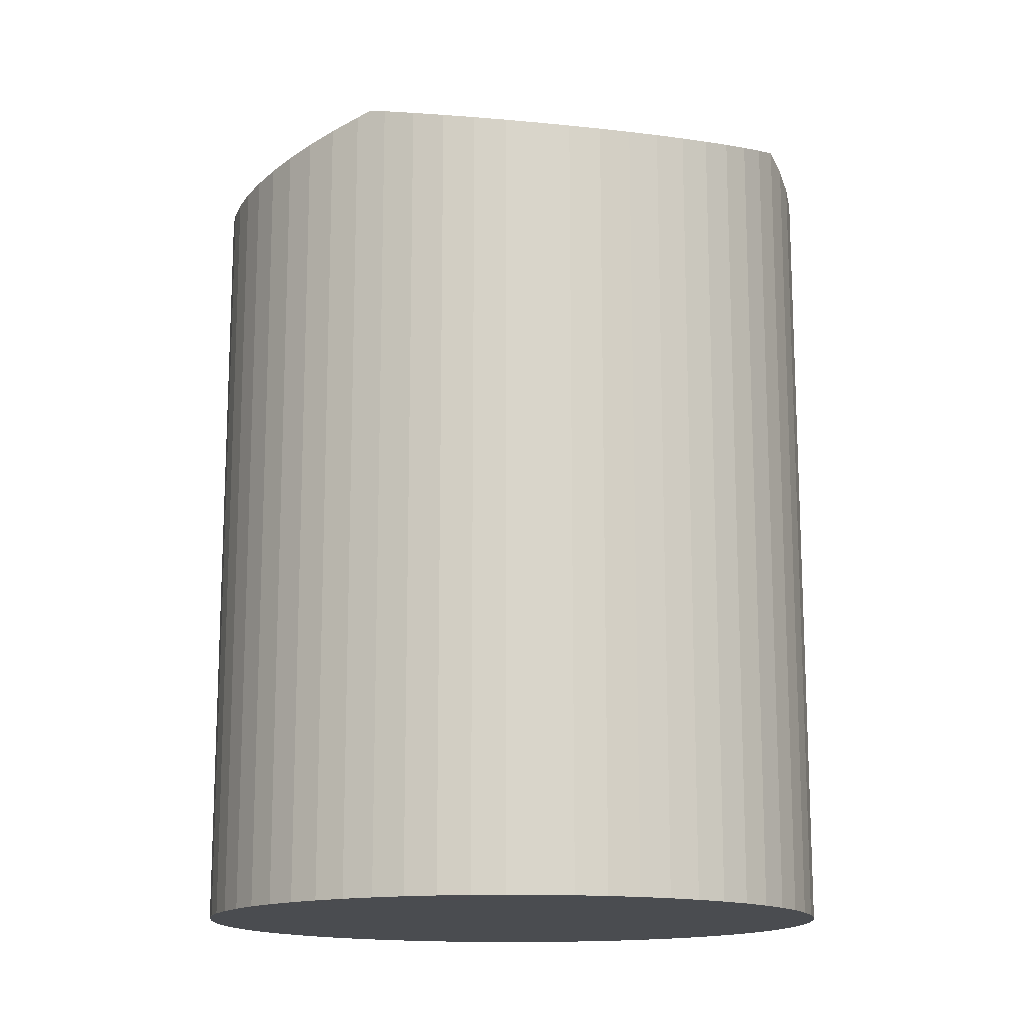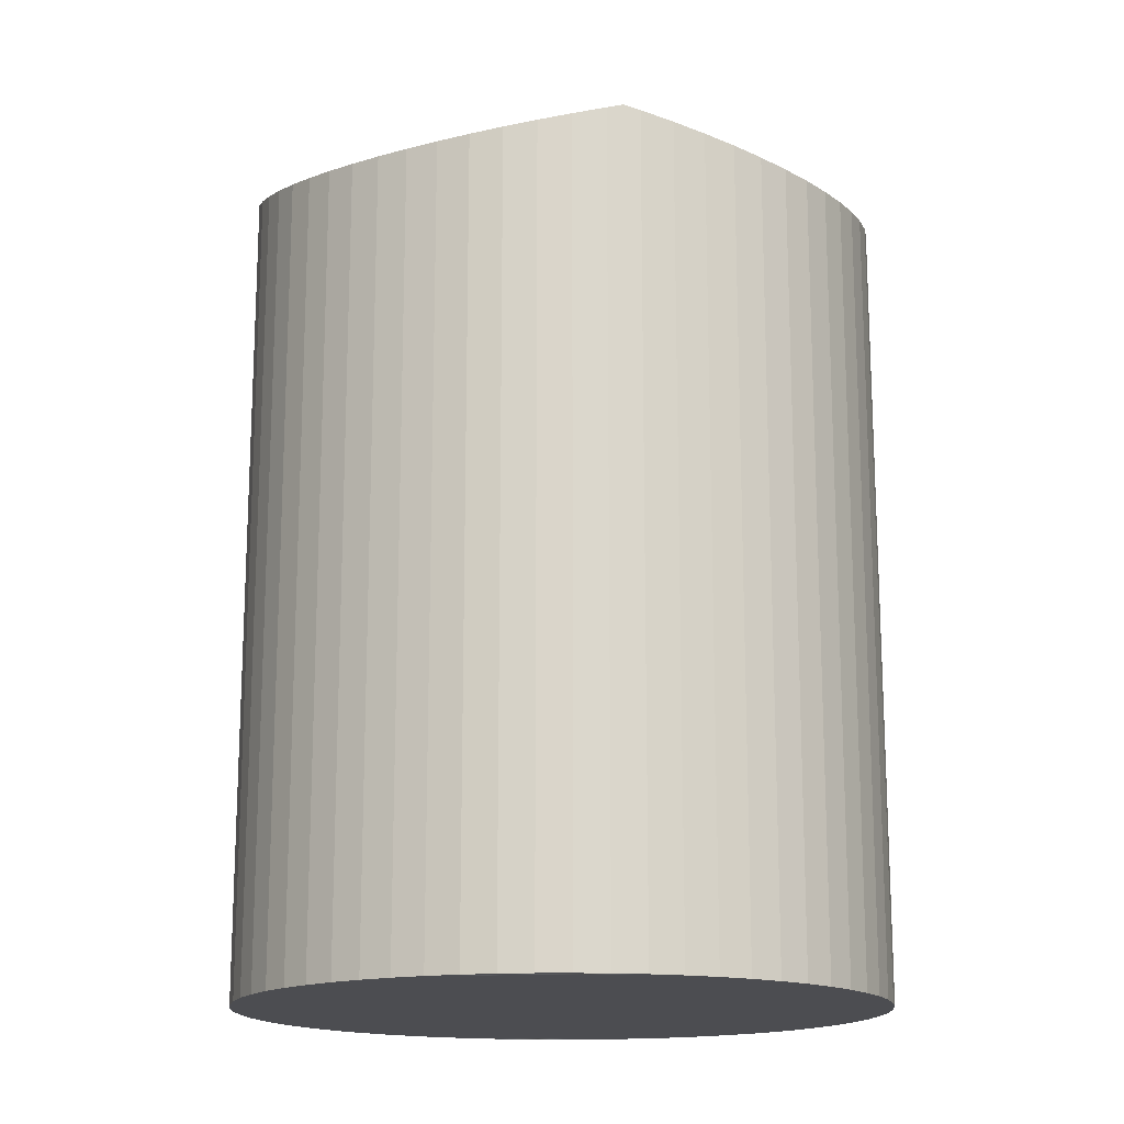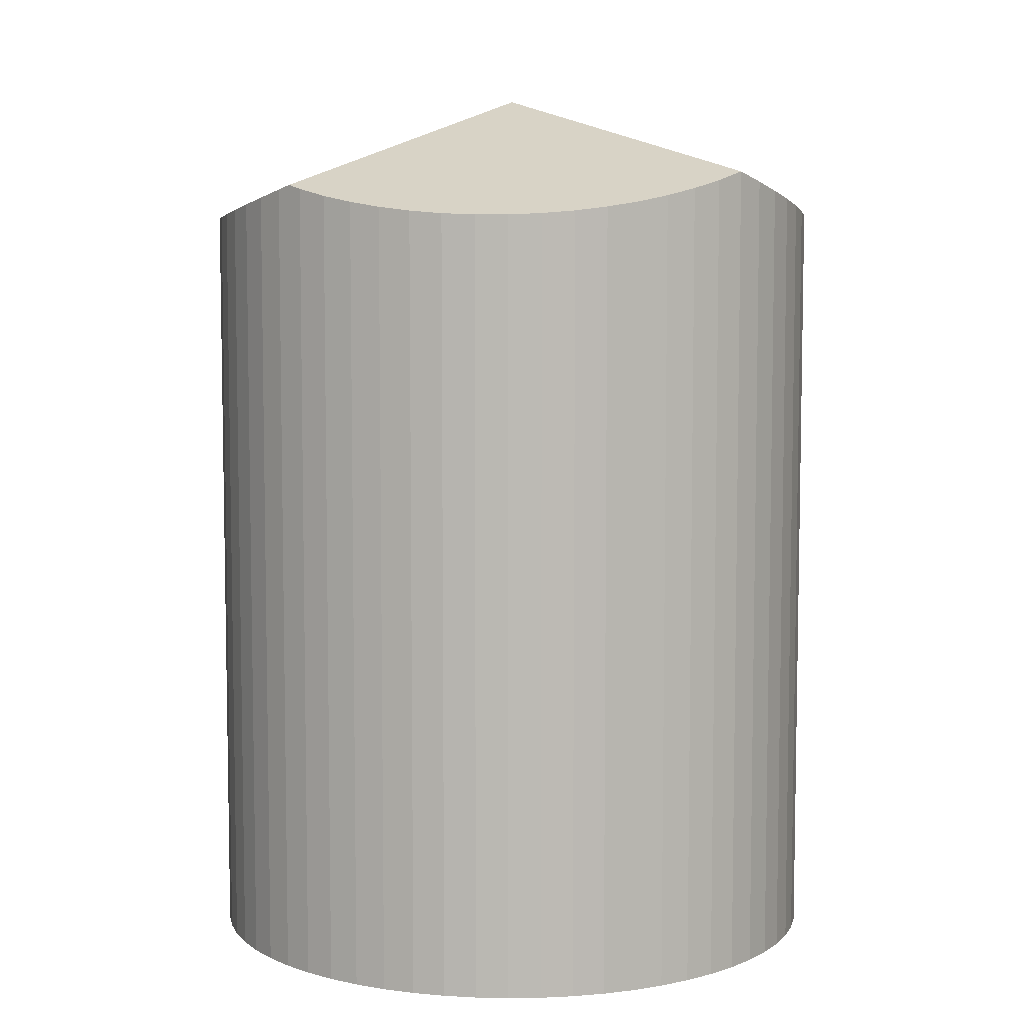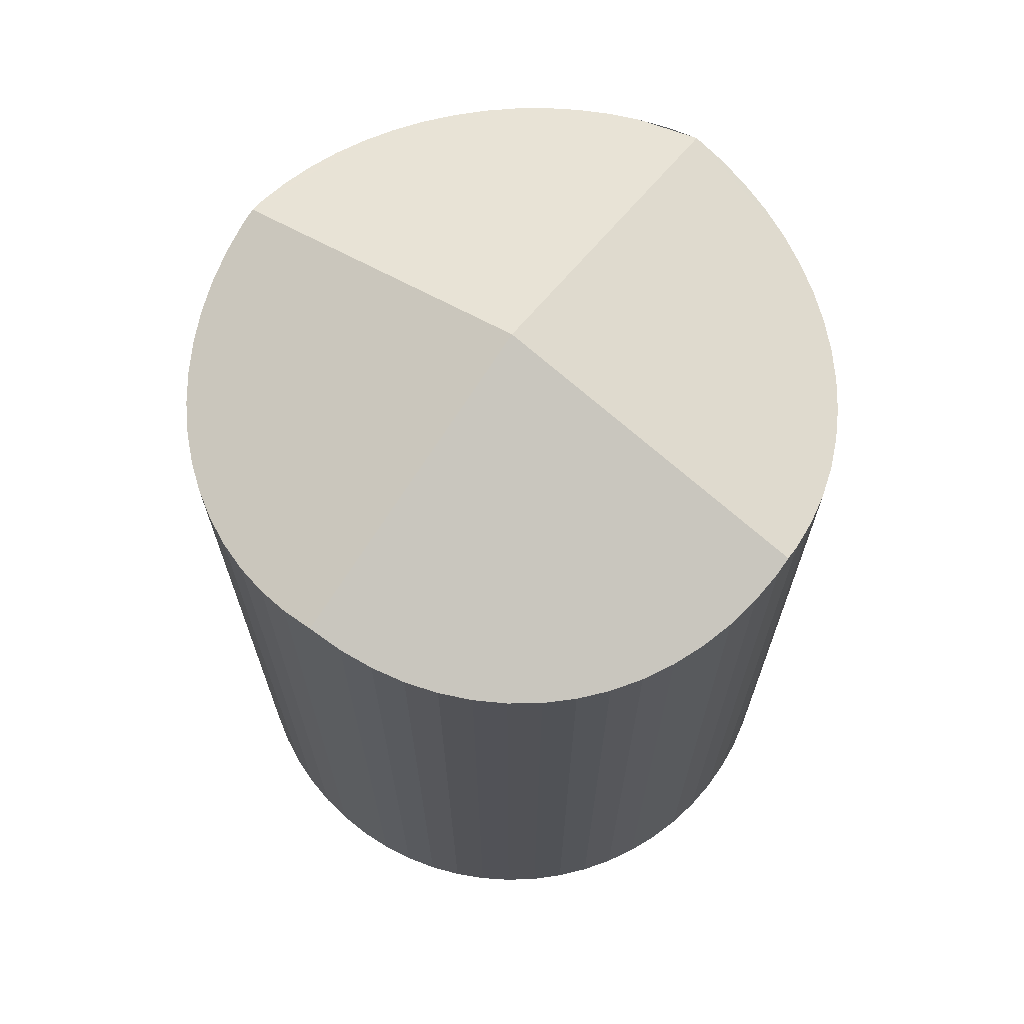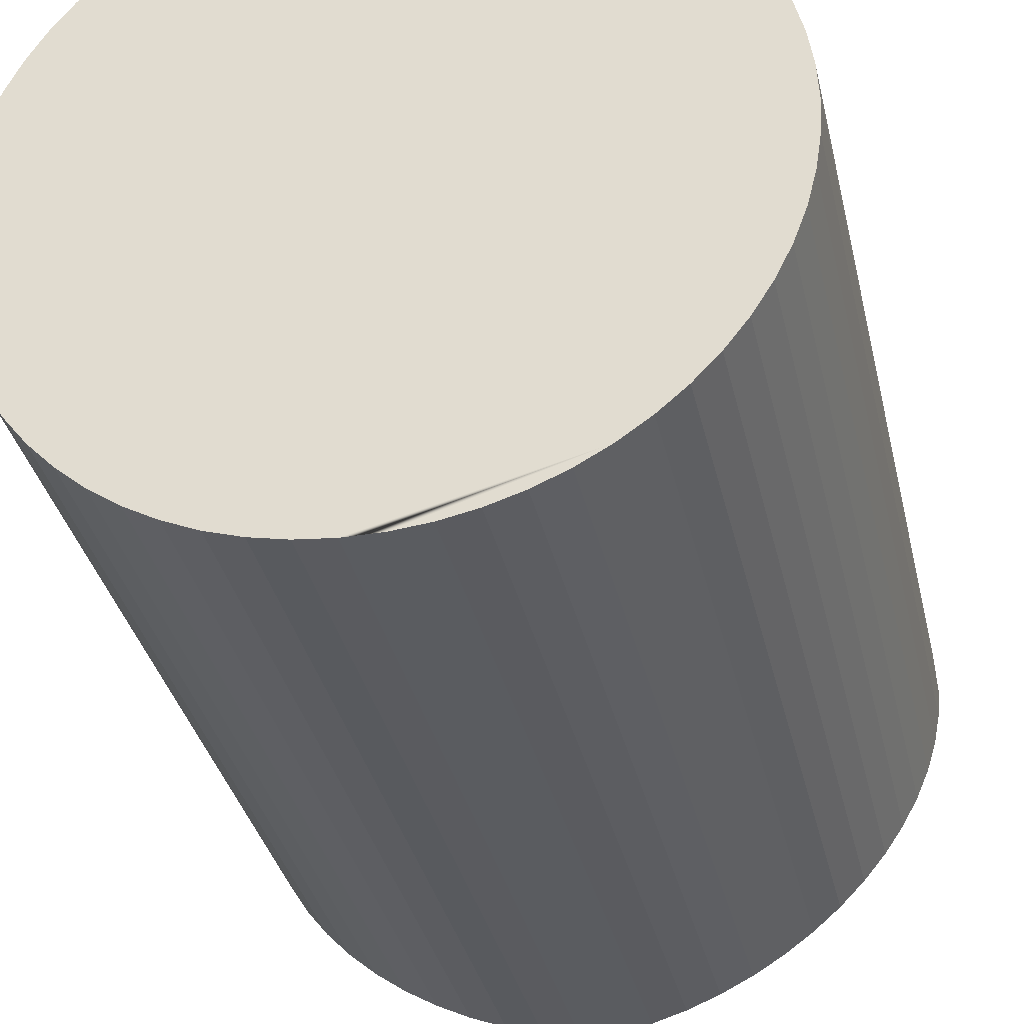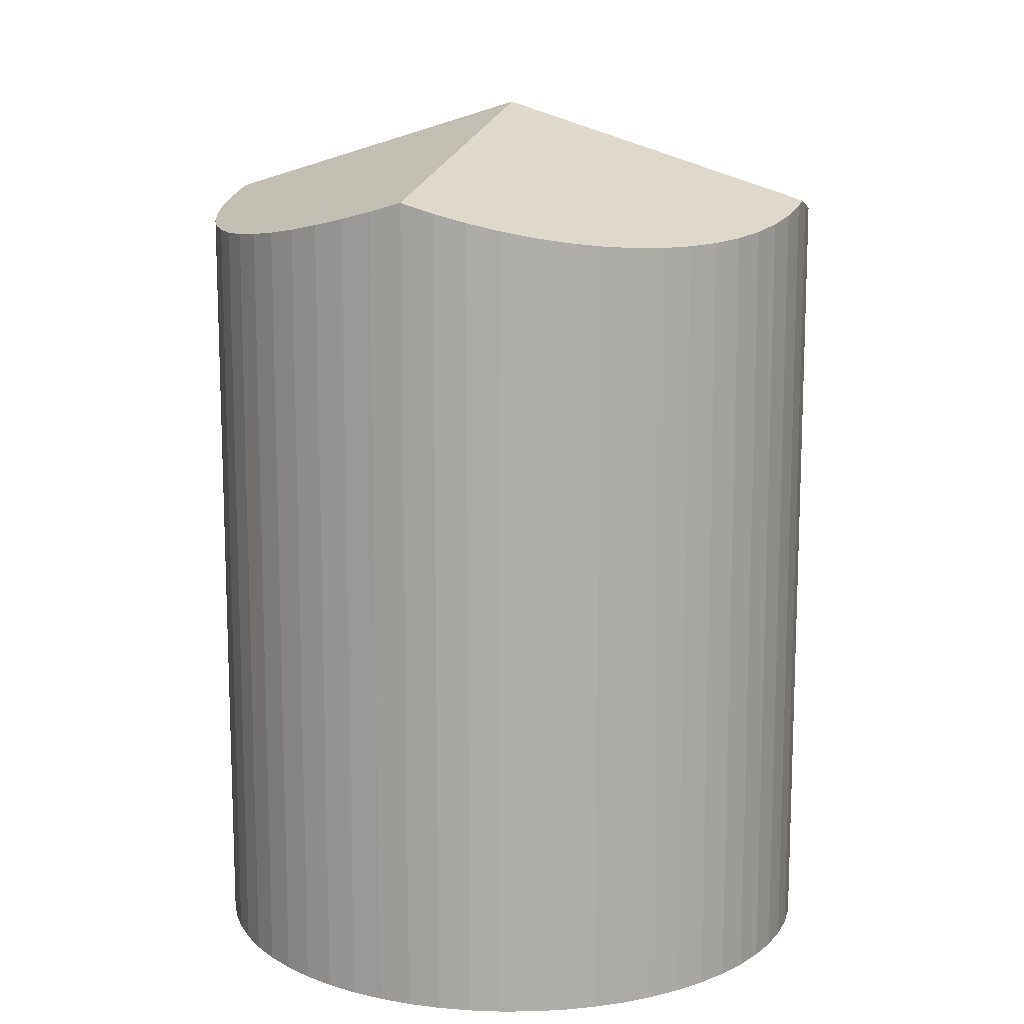
<metadata>
{"format":"obj","ext":"obj","renderer":"f3d","projection":"perspective","resolution":1024,"background":"white","views":[{"elev":-14.9,"azim":27.2,"up":"+Y"},{"elev":-16.1,"azim":-10.4,"up":"+Y"},{"elev":6.6,"azim":-135.8,"up":"+Y"},{"elev":68.6,"azim":125.6,"up":"+Y"},{"elev":-34.3,"azim":12.5,"up":"+Z"},{"elev":12.7,"azim":109.4,"up":"+Y"}]}
</metadata>
<code>
v  5.147 12.31 4.892
v  4.899 13.86 8.487e-16
v  4.899 12.37 4.892
v  5.641 12.19 4.842
v  6.127 12.1 4.742
v  6.6 12.02 4.594
v  7.056 11.96 4.398
v  9.798 12.58 7.704e-16
v  7.49 11.92 4.157
v  7.897 11.9 3.874
v  8.274 11.9 3.55
v  8.616 11.92 3.191
v  8.919 11.96 2.798
v  9.182 12.02 2.377
v  9.401 12.1 1.932
v  9.573 12.2 1.467
v  9.697 12.31 0.986
v  9.772 12.44 0.496
v  5.147 12.31 -4.892
v  4.899 12.37 -4.892
v  5.641 12.19 -4.842
v  6.127 12.1 -4.742
v  6.6 12.02 -4.594
v  7.056 11.96 -4.398
v  7.49 11.92 -4.157
v  7.897 11.9 -3.874
v  8.274 11.9 -3.55
v  8.616 11.92 -3.191
v  8.92 11.96 -2.798
v  9.182 12.02 -2.377
v  9.401 12.1 -1.932
v  9.573 12.2 -1.467
v  9.697 12.31 -0.986
v  9.772 12.44 -0.496
v  4.651 12.31 -4.892
v  4.157 12.19 -4.842
v  3.671 12.1 -4.742
v  3.198 12.02 -4.594
v  0 12.58 7.704e-16
v  2.742 11.96 -4.398
v  2.308 11.92 -4.157
v  1.901 11.9 -3.874
v  1.524 11.9 -3.55
v  1.182 11.92 -3.191
v  0.878 11.96 -2.798
v  0.616 12.02 -2.377
v  0.397 12.1 -1.932
v  0.225 12.2 -1.467
v  0.101 12.31 -0.986
v  0.026 12.44 -0.496
v  0.101 12.31 0.986
v  0.225 12.2 1.466
v  0.397 12.1 1.932
v  0.616 12.02 2.377
v  0.878 11.96 2.798
v  1.182 11.92 3.191
v  1.524 11.9 3.55
v  1.901 11.9 3.874
v  2.308 11.92 4.157
v  2.742 11.96 4.398
v  3.198 12.02 4.594
v  3.671 12.1 4.742
v  4.157 12.19 4.842
v  4.651 12.31 4.892
v  5.147 2.995e-16 -4.892
v  4.651 2.995e-16 -4.892
v  4.899 2.995e-16 -4.892
v  4.157 2.965e-16 -4.842
v  3.671 2.904e-16 -4.742
v  3.198 2.813e-16 -4.594
v  5.641 2.965e-16 -4.842
v  6.127 2.904e-16 -4.742
v  6.6 2.813e-16 -4.594
v  2.742 2.693e-16 -4.398
v  2.308 2.545e-16 -4.157
v  1.901 2.372e-16 -3.874
v  1.524 2.174e-16 -3.55
v  1.182 1.954e-16 -3.191
v  0.878 1.713e-16 -2.798
v  0.616 1.455e-16 -2.377
v  0.397 1.183e-16 -1.932
v  0.225 8.983e-17 -1.467
v  0.101 6.038e-17 -0.986
v  0.026 3.037e-17 -0.496
v  0 0 0
v  0.026 12.44 0.495
v  0.026 -3.031e-17 0.495
v  0.101 -6.038e-17 0.986
v  0.225 -8.977e-17 1.466
v  0.397 -1.183e-16 1.932
v  0.616 -1.455e-16 2.377
v  0.878 -1.713e-16 2.798
v  1.182 -1.954e-16 3.191
v  1.524 -2.174e-16 3.55
v  1.901 -2.372e-16 3.874
v  2.308 -2.545e-16 4.157
v  2.742 -2.693e-16 4.398
v  3.198 -2.813e-16 4.594
v  3.671 -2.904e-16 4.742
v  4.157 -2.965e-16 4.842
v  4.651 -2.995e-16 4.892
v  5.147 -2.995e-16 4.892
v  4.899 -2.995e-16 4.892
v  5.641 -2.965e-16 4.842
v  6.127 -2.904e-16 4.742
v  6.6 -2.813e-16 4.594
v  7.056 -2.693e-16 4.398
v  7.49 -2.545e-16 4.157
v  7.897 -2.372e-16 3.874
v  8.274 -2.174e-16 3.55
v  8.616 -1.954e-16 3.191
v  8.919 -1.713e-16 2.798
v  9.182 -1.455e-16 2.377
v  9.401 -1.183e-16 1.932
v  9.573 -8.983e-17 1.467
v  9.697 -6.038e-17 0.986
v  9.772 -3.037e-17 0.496
v  9.798 0 0
v  9.772 3.037e-17 -0.496
v  9.697 6.038e-17 -0.986
v  9.573 8.983e-17 -1.467
v  9.401 1.183e-16 -1.932
v  9.182 1.455e-16 -2.377
v  8.92 1.713e-16 -2.798
v  8.616 1.954e-16 -3.191
v  8.274 2.174e-16 -3.55
v  7.897 2.372e-16 -3.874
v  7.49 2.545e-16 -4.157
v  7.056 2.693e-16 -4.398
g defaultobject
f 1 2 3
f 2 1 4
f 2 4 5
f 2 5 6
f 2 6 7
f 2 7 8
f 8 7 9
f 8 9 10
f 8 10 11
f 8 11 12
f 8 12 13
f 8 13 14
f 8 14 15
f 8 15 16
f 8 16 17
f 8 17 18
f 2 19 20
f 19 2 21
f 21 2 22
f 22 2 23
f 23 2 24
f 24 2 25
f 25 2 26
f 26 2 27
f 27 2 28
f 28 2 29
f 29 2 8
f 29 8 30
f 30 8 31
f 31 8 32
f 32 8 33
f 33 8 34
f 35 2 20
f 2 35 36
f 2 36 37
f 2 37 38
f 2 38 39
f 39 38 40
f 39 40 41
f 39 41 42
f 39 42 43
f 39 43 44
f 39 44 45
f 39 45 46
f 39 46 47
f 39 47 48
f 39 48 49
f 39 49 50
f 51 2 39
f 2 51 52
f 2 52 53
f 2 53 54
f 2 54 3
f 3 54 55
f 3 55 56
f 3 56 57
f 3 57 58
f 3 58 59
f 3 59 60
f 3 60 61
f 3 61 62
f 3 62 63
f 3 63 64
f 19 35 20
f 35 19 65
f 35 65 66
f 66 65 67
f 66 36 35
f 36 66 68
f 68 37 36
f 37 68 69
f 69 38 37
f 38 69 70
f 21 65 19
f 65 21 71
f 23 72 22
f 72 23 73
f 22 71 21
f 71 22 72
f 70 40 38
f 40 70 74
f 74 41 40
f 41 74 75
f 75 42 41
f 42 75 76
f 76 43 42
f 43 76 77
f 43 78 44
f 78 43 77
f 44 79 45
f 79 44 78
f 45 80 46
f 80 45 79
f 46 81 47
f 81 46 80
f 47 82 48
f 82 47 81
f 48 83 49
f 83 48 82
f 49 84 50
f 84 49 83
f 50 85 39
f 85 50 84
f 85 86 39
f 86 85 87
f 87 51 86
f 51 87 88
f 88 52 51
f 52 88 89
f 89 53 52
f 53 89 90
f 90 54 53
f 54 90 91
f 91 55 54
f 55 91 92
f 92 56 55
f 56 92 93
f 93 57 56
f 57 93 94
f 94 58 57
f 58 94 95
f 58 96 59
f 96 58 95
f 59 97 60
f 97 59 96
f 60 98 61
f 98 60 97
f 61 99 62
f 99 61 98
f 62 100 63
f 100 62 99
f 63 101 64
f 101 63 100
f 64 1 3
f 1 64 101
f 1 101 102
f 102 101 103
f 102 4 1
f 4 102 104
f 104 5 4
f 5 104 105
f 105 6 5
f 6 105 106
f 106 7 6
f 7 106 107
f 107 9 7
f 9 107 108
f 108 10 9
f 10 108 109
f 109 11 10
f 11 109 110
f 11 111 12
f 111 11 110
f 12 112 13
f 112 12 111
f 13 113 14
f 113 13 112
f 14 114 15
f 114 14 113
f 15 115 16
f 115 15 114
f 16 116 17
f 116 16 115
f 17 117 18
f 117 17 116
f 18 118 8
f 118 18 117
f 118 34 8
f 34 118 119
f 119 33 34
f 33 119 120
f 120 32 33
f 32 120 121
f 121 31 32
f 31 121 122
f 122 30 31
f 30 122 123
f 123 29 30
f 29 123 124
f 124 28 29
f 28 124 125
f 125 27 28
f 27 125 126
f 126 26 27
f 26 126 127
f 26 128 25
f 128 26 127
f 25 129 24
f 129 25 128
f 24 73 23
f 73 24 129
f 73 71 72
f 71 73 129
f 71 129 65
f 65 129 128
f 65 128 67
f 67 128 66
f 66 128 127
f 66 127 68
f 68 127 126
f 68 126 69
f 69 126 70
f 70 126 125
f 70 125 74
f 74 125 124
f 74 124 75
f 75 124 123
f 75 123 76
f 76 123 122
f 76 122 77
f 77 122 121
f 77 121 120
f 77 120 78
f 78 120 79
f 79 120 119
f 79 119 118
f 79 118 80
f 80 118 117
f 80 117 81
f 81 117 82
f 82 117 116
f 82 116 83
f 83 116 115
f 83 115 84
f 84 115 114
f 84 114 85
f 85 114 113
f 85 113 112
f 85 112 87
f 87 112 88
f 88 112 111
f 88 111 89
f 89 111 110
f 89 110 109
f 89 109 90
f 90 109 91
f 91 109 108
f 91 108 92
f 92 108 107
f 92 107 93
f 93 107 106
f 93 106 94
f 94 106 105
f 94 105 95
f 95 105 104
f 95 104 102
f 95 102 96
f 96 102 103
f 96 103 97
f 97 103 101
f 97 101 100
f 97 100 98
f 98 100 99

</code>
